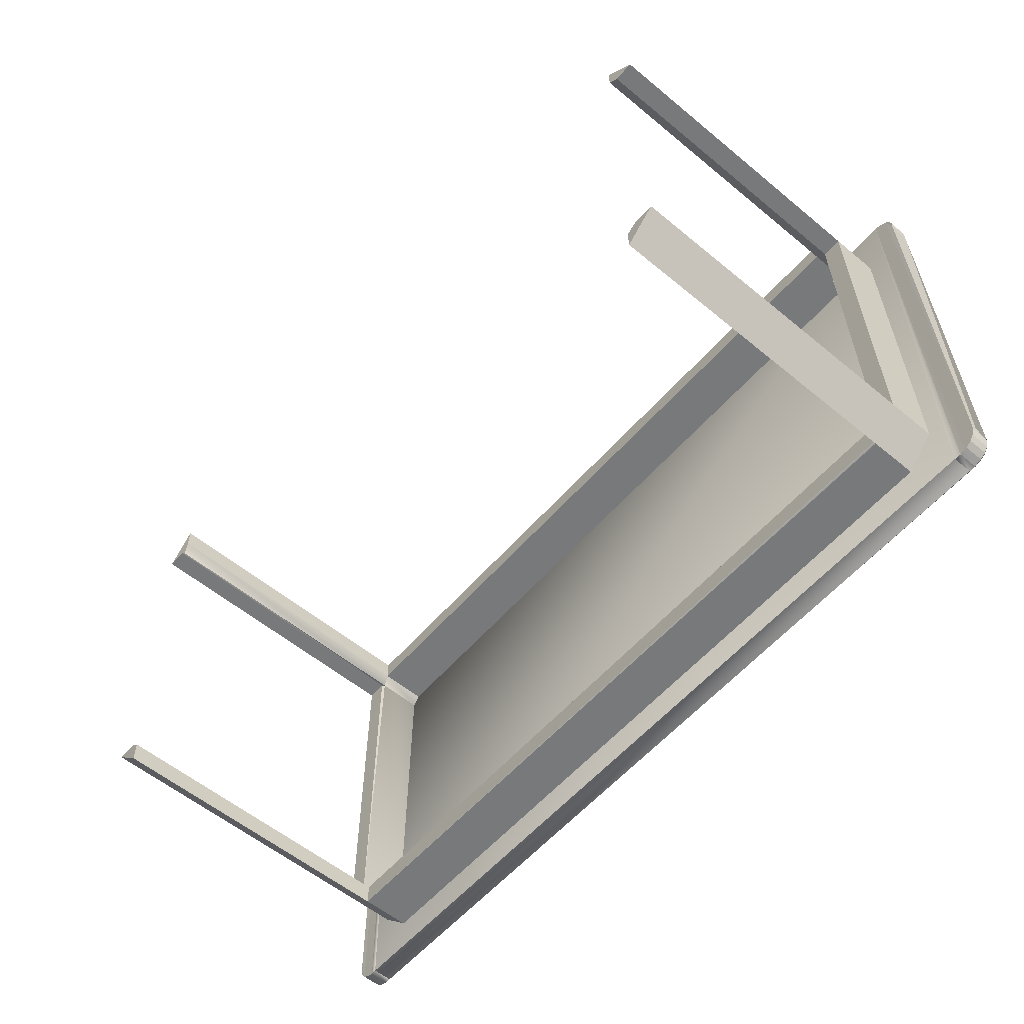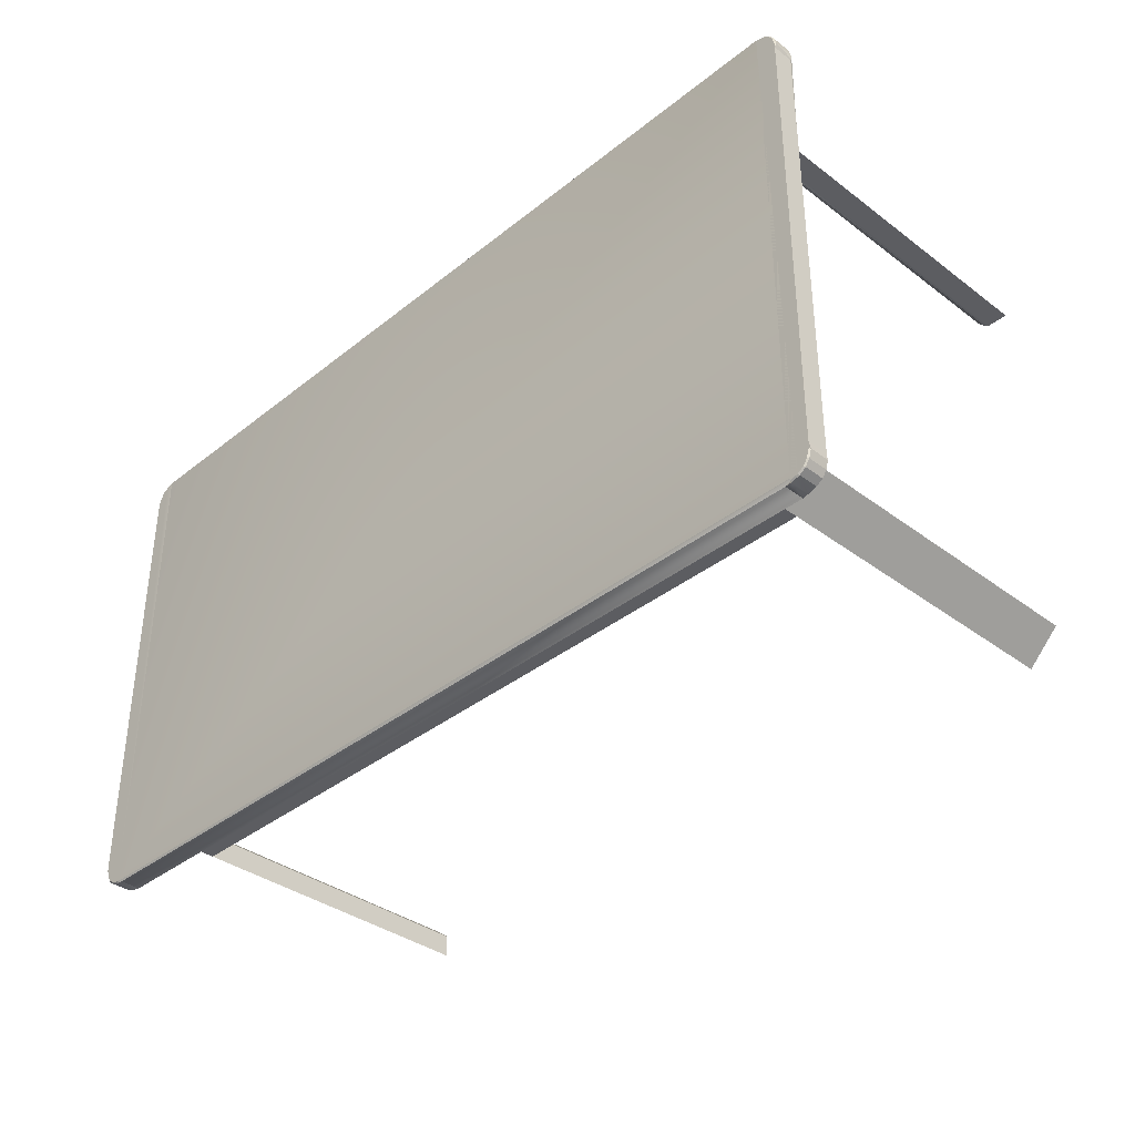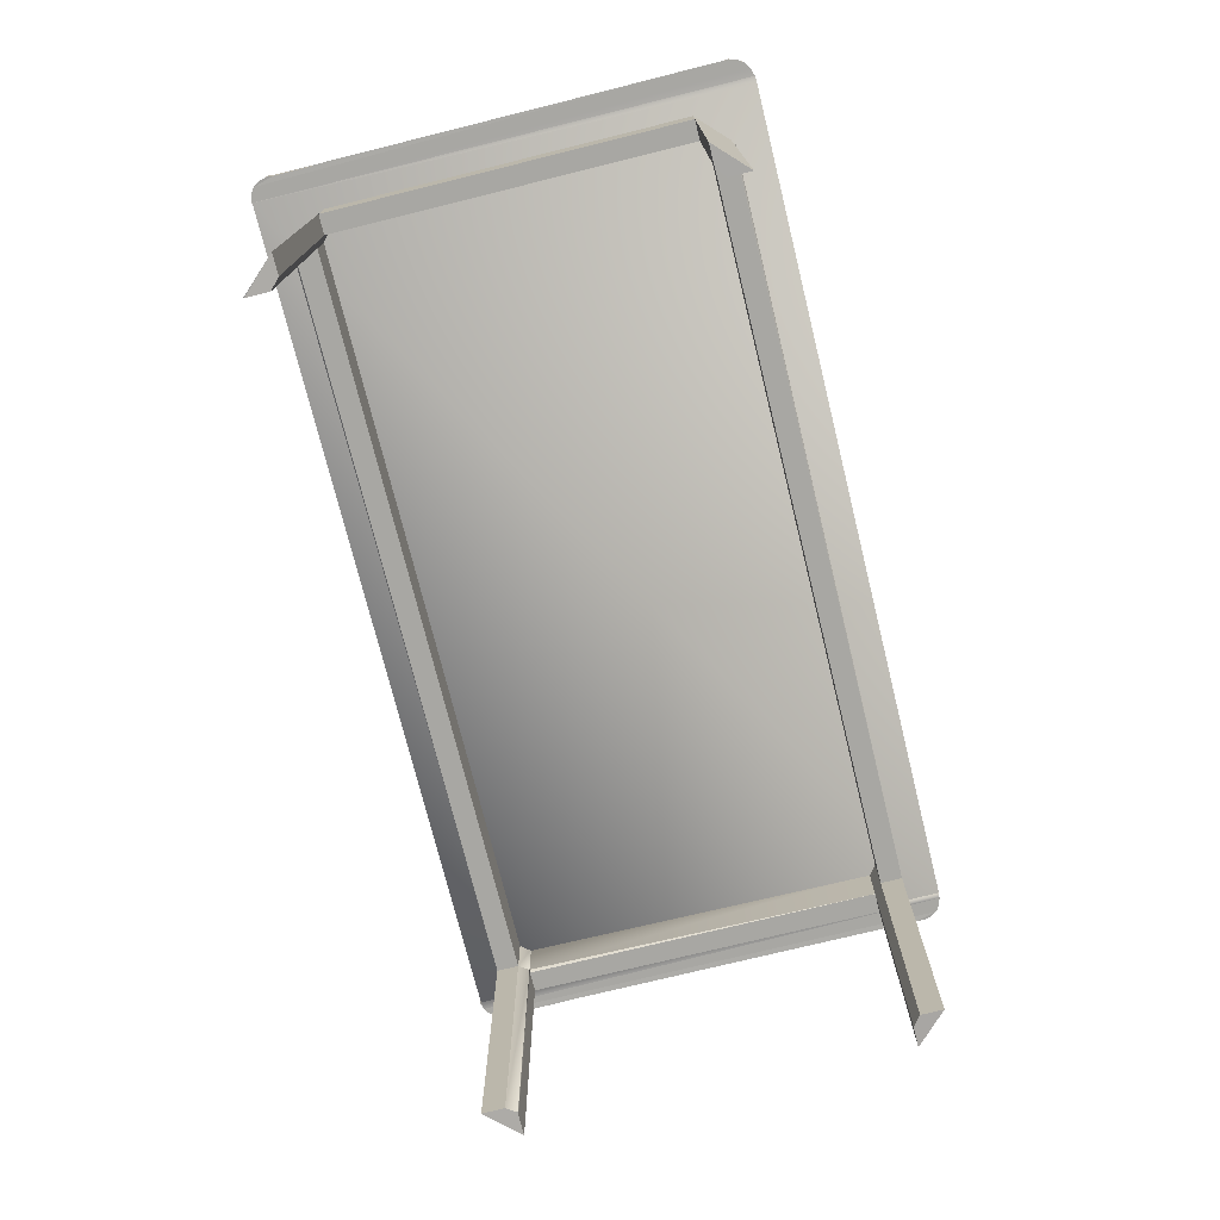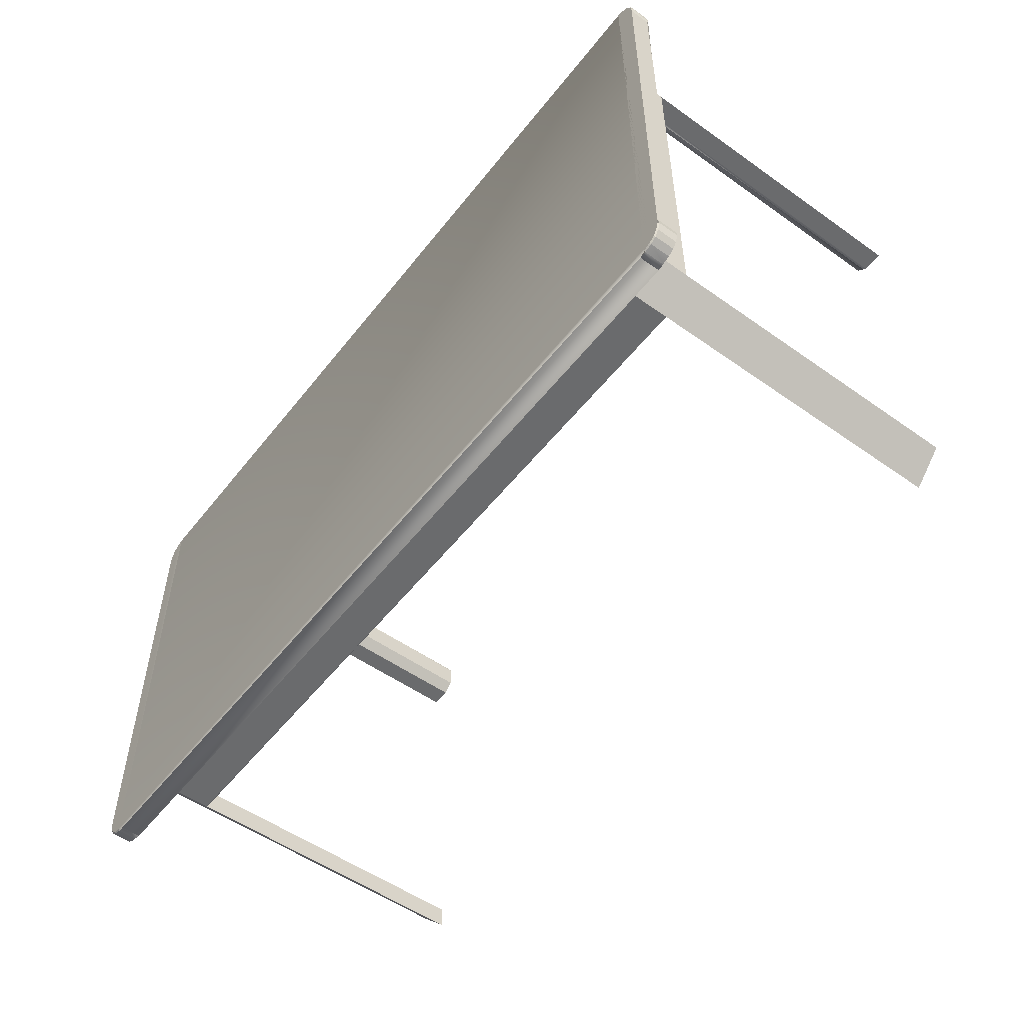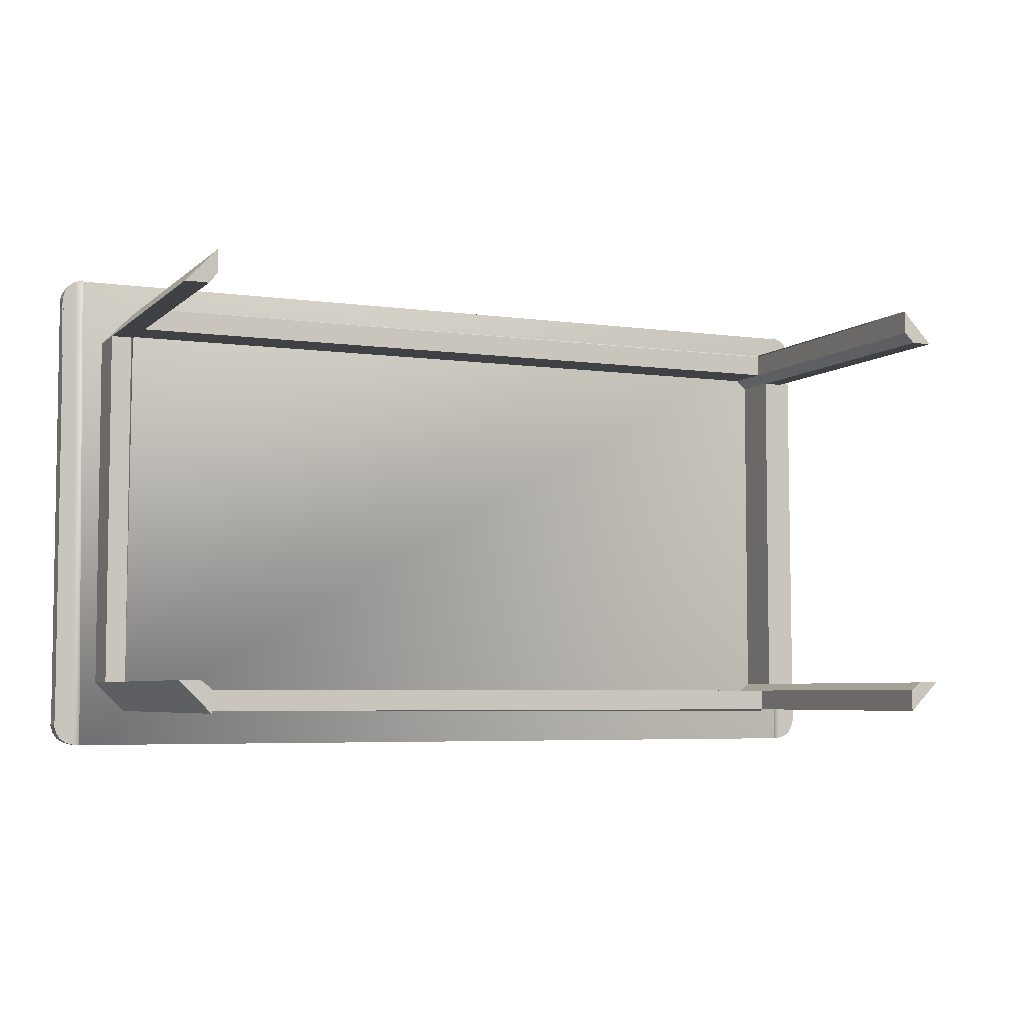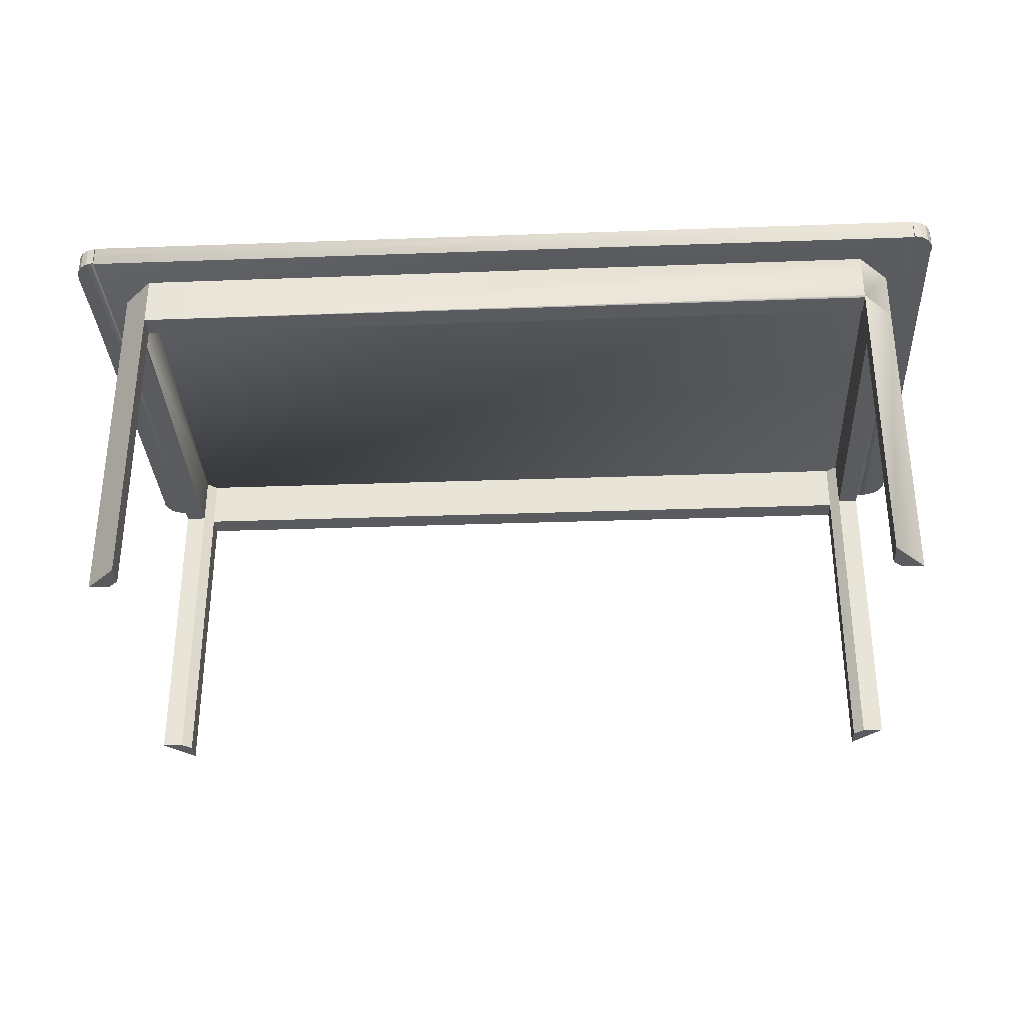
<metadata>
{"format":"obj","ext":"obj","renderer":"f3d","projection":"perspective","resolution":1024,"background":"white","views":[{"elev":-57.7,"azim":49.5,"up":"+Z"},{"elev":-36.6,"azim":-134.2,"up":"+Z"},{"elev":-74.5,"azim":103.9,"up":"+Y"},{"elev":-53.2,"azim":-127.2,"up":"+Z"},{"elev":-5.3,"azim":-23.7,"up":"+Z"},{"elev":-32.2,"azim":2.9,"up":"+Y"}]}
</metadata>
<code>
o uploads_files_821916_Table
v -3.314 3.423 1.981
v -3.304 3.423 1.587
v -3.695 3.423 1.577
v -3.425 2.974 1.594
v -3.605 2.974 -1.611
v -3.425 2.974 -1.611
v -3.404 2.994 1.594
v -3.605 2.974 1.594
v 3.425 2.974 1.594
v 3.605 2.974 -1.611
v 3.605 2.974 1.594
v 3.626 3.425 1.594
v 3.425 2.974 -1.611
v -3.334 2.973 1.877
v 3.334 2.973 1.681
v 3.334 2.973 1.877
v 3.334 2.987 1.667
v 3.334 2.987 1.891
v -3.334 2.973 -1.877
v 3.334 2.973 -1.681
v -3.334 2.973 -1.681
v 3.334 2.987 -1.891
v -3.973 3.599 1.951
v -3.916 3.599 2.124
v -3.973 3.599 -1.951
v 3.973 3.599 -1.951
v 3.973 3.599 1.951
v -3.744 3.588 -2.192
v 3.798 3.415 2.178
v -3.798 3.599 2.178
v 3.916 3.42 -2.124
v 3.97 3.599 2.006
v -3.973 3.416 -1.951
v -3.97 3.599 -2.006
v 3.744 3.588 -2.192
v 3.798 3.599 -2.178
v -3.981 3.588 2.008
v -3.97 3.599 2.006
v -3.96 3.588 2.078
v -3.95 3.599 2.073
v -3.924 3.588 2.132
v -3.87 3.588 2.168
v -3.865 3.599 2.158
v -3.8 3.588 2.189
v 3.8 3.588 2.189
v 3.798 3.599 2.178
v 3.87 3.588 2.168
v 3.865 3.599 2.158
v 3.924 3.588 2.132
v 3.916 3.599 2.124
v 3.96 3.588 2.078
v 3.95 3.599 2.073
v 3.981 3.588 2.008
v -3.8 3.588 -2.189
v -3.798 3.599 -2.178
v -3.87 3.588 -2.168
v -3.865 3.599 -2.158
v -3.924 3.588 -2.132
v -3.916 3.599 -2.124
v -3.96 3.588 -2.078
v -3.95 3.599 -2.073
v -3.981 3.588 -2.008
v 3.981 3.588 -2.008
v 3.97 3.599 -2.006
v 3.96 3.588 -2.078
v 3.95 3.599 -2.073
v 3.924 3.588 -2.132
v 3.916 3.599 -2.124
v 3.87 3.588 -2.168
v 3.865 3.599 -2.158
v 3.8 3.588 -2.189
v -3.798 3.415 2.178
v 3.973 3.42 1.951
v 3.984 3.418 -1.952
v -3.973 3.416 1.951
v -3.984 3.418 1.952
v -3.8 3.418 2.189
v 3.981 3.418 2.008
v -3.981 3.418 -2.008
v 3.8 3.418 -2.189
v -3.981 3.418 2.008
v -3.96 3.418 2.078
v -3.924 3.418 2.132
v -3.87 3.418 2.168
v 3.8 3.418 2.189
v 3.87 3.418 2.168
v 3.924 3.418 2.132
v 3.96 3.418 2.078
v -3.8 3.418 -2.189
v -3.87 3.418 -2.168
v -3.924 3.418 -2.132
v -3.96 3.418 -2.078
v 3.981 3.418 -2.008
v 3.96 3.418 -2.078
v 3.924 3.418 -2.132
v 3.87 3.418 -2.168
v -3.626 3.425 1.594
v 3.404 3.425 -1.611
v -3.334 2.973 1.681
v 3.334 2.973 -1.877
v 3.334 2.987 -1.667
v -3.744 3.411 -2.192
v 3.744 3.411 -2.192
v -3.605 3.44 -1.611
v -3.425 3.44 -1.611
v -3.404 3.461 1.594
v -3.605 3.44 1.594
v 3.425 3.44 1.594
v 3.605 3.44 -1.611
v 3.605 3.44 1.594
v 3.425 3.44 -1.611
v -3.334 3.439 1.877
v 3.334 3.439 1.681
v 3.334 3.453 1.891
v -3.334 3.439 -1.877
v 3.334 3.439 -1.681
v -3.334 3.439 -1.681
v -3.334 3.439 1.681
v 3.334 3.439 -1.877
v -3.605 0.2724 -1.611
v -3.425 0.2724 -1.611
v 3.425 0.2724 1.594
v 3.605 0.2724 1.594
v 3.334 0.2716 1.681
v 3.334 0.2716 1.877
v 3.334 0.2856 1.891
v -3.334 0.2716 -1.877
v -3.334 0.2716 -1.681
v -3.425 0.2724 1.594
v -3.605 0.2724 1.594
v -3.404 0.2933 1.594
v 3.605 0.2724 -1.611
v 3.425 0.2724 -1.611
v -3.334 0.2716 1.877
v -3.334 0.2716 1.681
v 3.334 0.2716 -1.681
v 3.334 0.2716 -1.877
f 4 5 6
f 9 10 11
f 14 15 16
f 18 14 16
f 19 20 21
f 23 24 25
f 35 28 57 36
f 37 38 23
f 39 40 38
f 41 24 40
f 42 43 24
f 44 30 43
f 47 48 46
f 49 50 48
f 51 52 50
f 53 32 52
f 56 57 55
f 58 59 57
f 60 61 59
f 62 34 61
f 63 64 26
f 65 66 64
f 67 68 66
f 69 70 68
f 71 36 70
f 37 76 81
f 39 81 82
f 41 82 83
f 42 83 84
f 44 84 77
f 47 85 86
f 49 86 87
f 51 87 88
f 53 88 78
f 56 89 90
f 58 90 91
f 60 91 92
f 62 92 79
f 63 74 93
f 65 93 94
f 67 94 95
f 69 95 96
f 71 96 80
f 26 66 68
f 50 52 27
f 68 27 73 31
f 95 94 74
f 43 30 57
f 24 43 59
f 23 40 24
f 59 61 25
f 83 82 76
f 23 25 33 75
f 36 57 30 46
f 48 70 36
f 50 68 70
f 27 26 68
f 96 86 85
f 95 87 86
f 84 90 89
f 83 91 90
f 23 75 76 37
f 4 8 5
f 7 4 6
f 9 13 10
f 14 99 15
f 19 100 20
f 22 100 19
f 24 59 25
f 36 71 35
f 38 37 39
f 40 39 41
f 24 41 42
f 43 42 44
f 46 45 47
f 48 47 49
f 50 49 51
f 52 51 53
f 55 54 56
f 57 56 58
f 59 58 60
f 61 60 62
f 64 63 65
f 66 65 67
f 68 67 69
f 70 69 71
f 46 30 72 29
f 78 73 27 53
f 35 71 80
f 39 37 81
f 41 39 82
f 42 41 83
f 44 42 84
f 47 45 85
f 49 47 86
f 51 49 87
f 53 51 88
f 56 54 89
f 58 56 90
f 60 58 91
f 62 60 92
f 65 63 93
f 67 65 94
f 69 67 95
f 71 69 96
f 26 64 66
f 52 32 27
f 94 93 74
f 30 55 57
f 43 57 59
f 23 38 40
f 61 34 25
f 82 81 76
f 62 79 33 25
f 46 48 36
f 48 50 70
f 50 27 68
f 80 96 85
f 96 95 86
f 95 74 87
f 77 84 89
f 84 83 90
f 83 76 91
f 28 35 103 102
f 35 71 80 103
f 29 72 102 103
f 80 85 29 103
f 54 28 102 89
f 72 84 89 102
f 13 9 108 111
f 19 115 119 100
f 21 20 116 117
f 5 8 107 104
f 14 18 114 112
f 11 10 109 110
f 15 99 118 113
f 7 6 105 106
f 9 15 113 108
f 18 11 110 114
f 111 116 20 13
f 119 109 10 100
f 117 105 6 21
f 19 5 104 115
f 99 7 106 118
f 8 14 112 107
f 7 99 135 131
f 8 4 129 130
f 5 19 127 120
f 20 100 137 136
f 123 126 125 124 122
f 132 133 136 137
f 121 120 127 128
f 129 131 135 134 130
f 4 7 131 129
f 13 20 136 133
f 19 21 128 127
f 100 10 132 137
f 10 13 133 132
f 14 8 130 134
f 6 5 120 121
f 99 14 134 135
f 15 9 122 124
f 16 15 124 125
f 21 6 121 128
f 11 18 126 123
f 18 16 125 126
f 9 11 123 122
f 91 83 75 33
f 92 91 33 79
f 73 87 31 95
f 78 88 87 73
f 31 87 73 74
f 95 74 73 87
l 15 17
l 20 101

</code>
